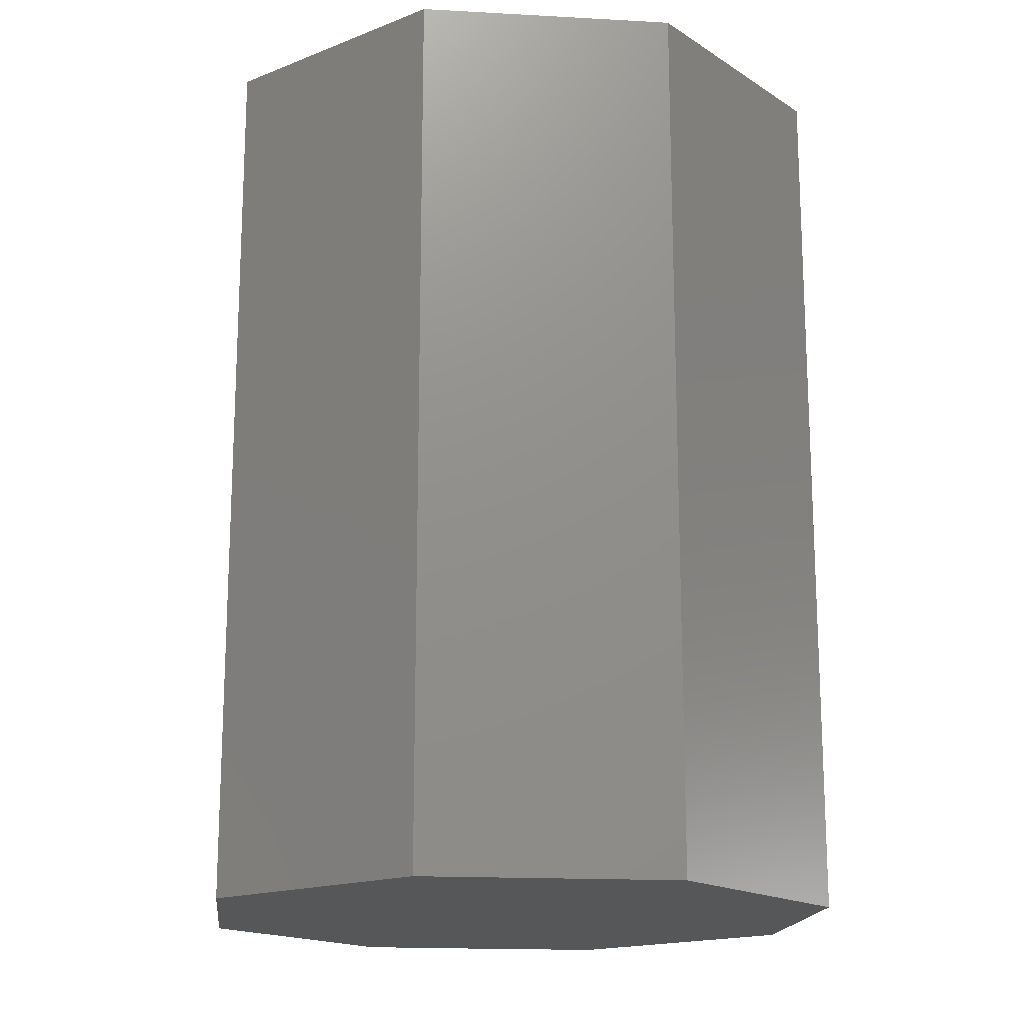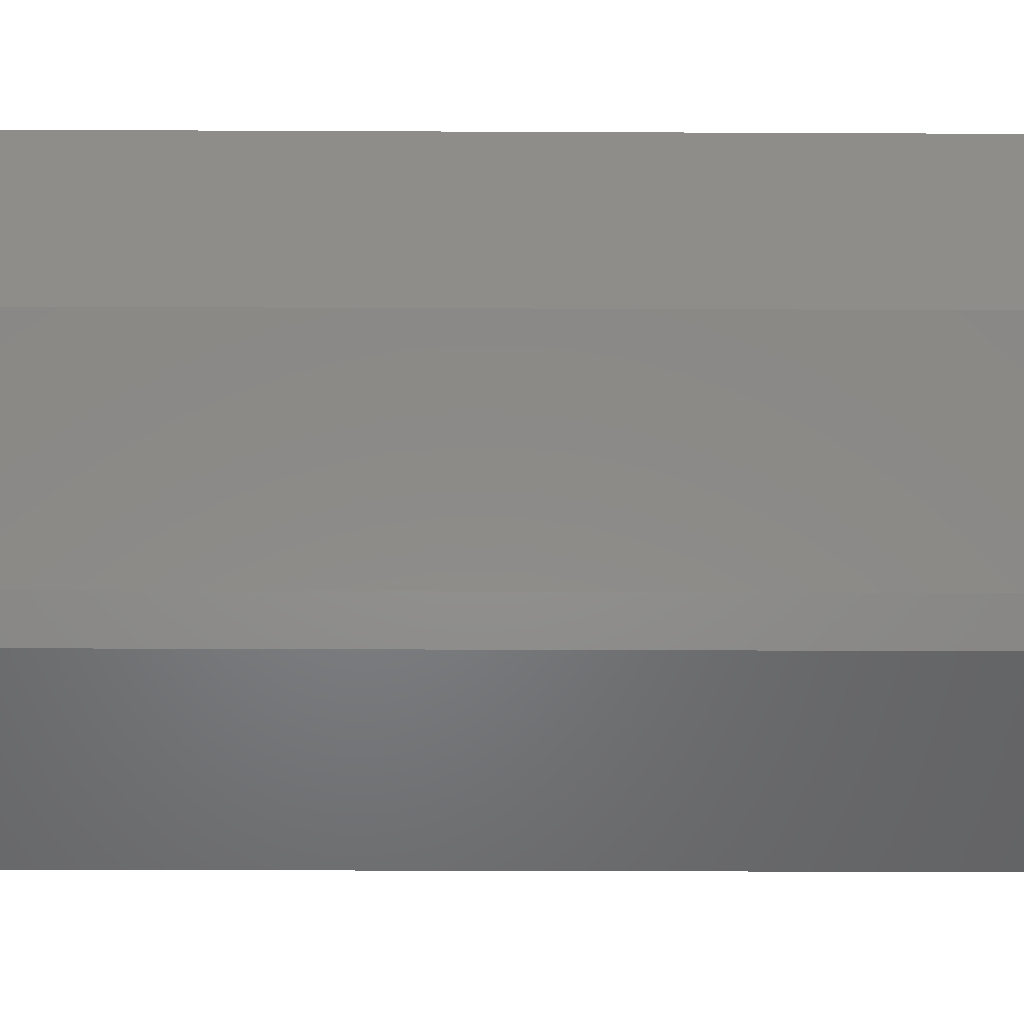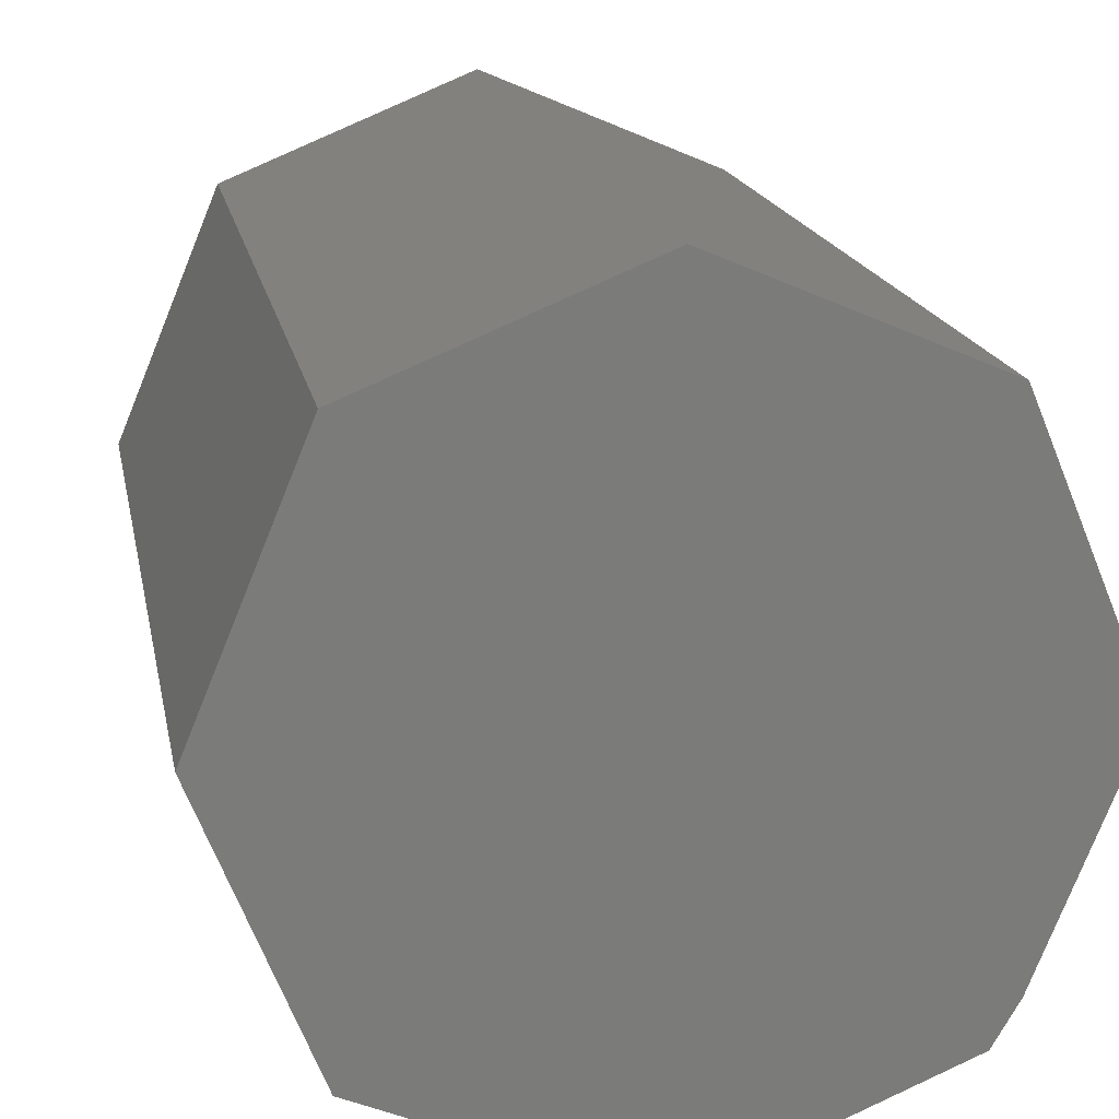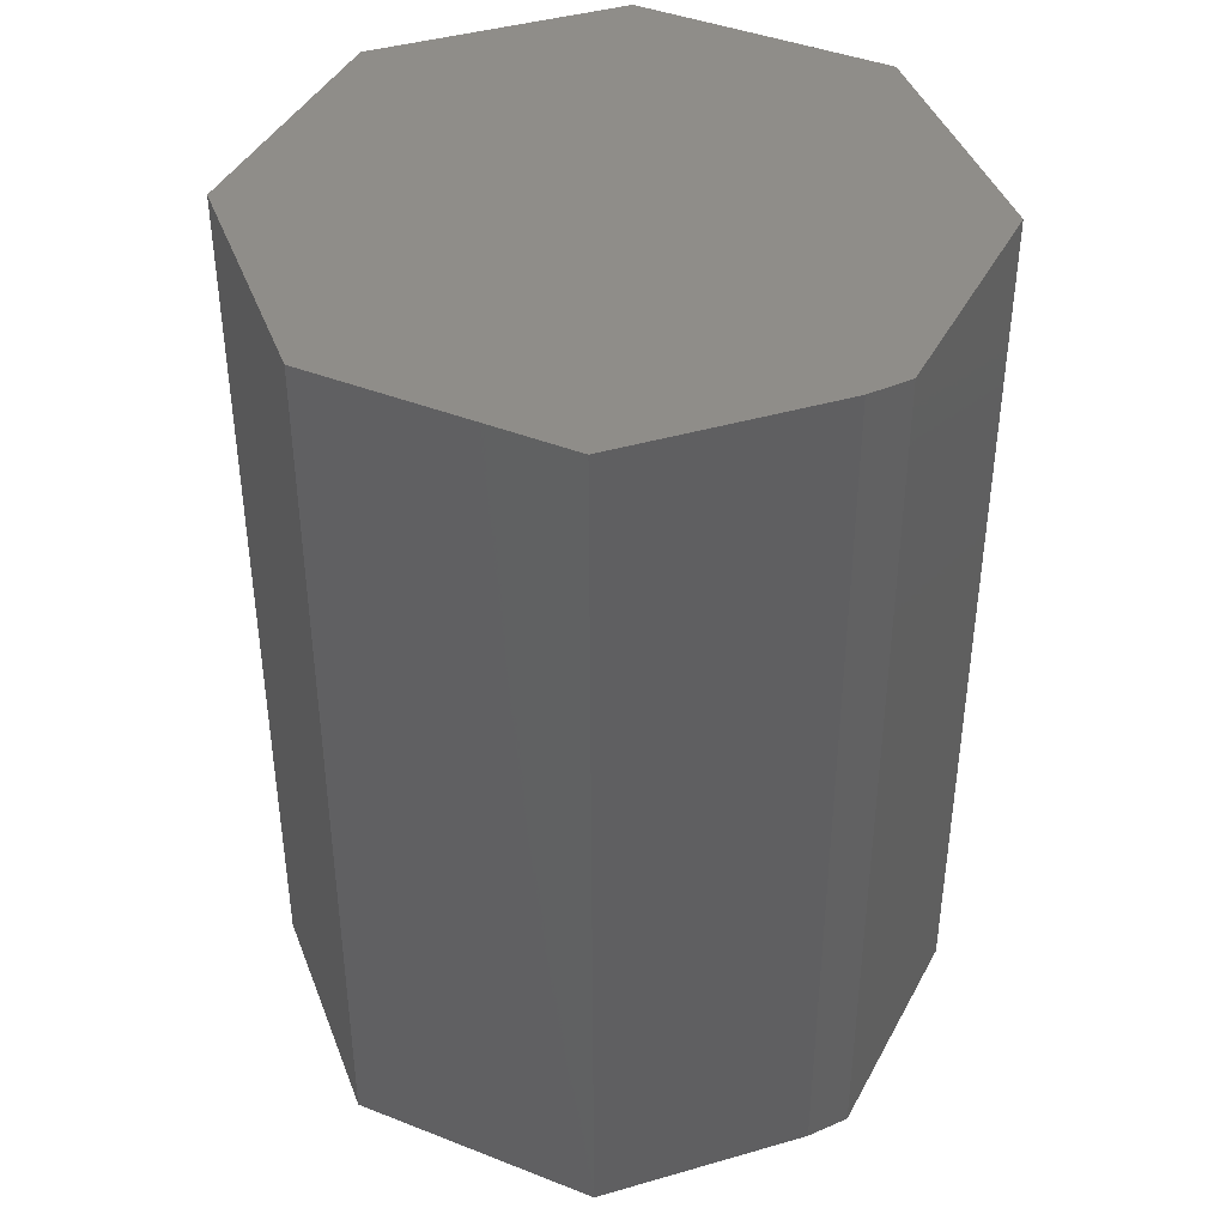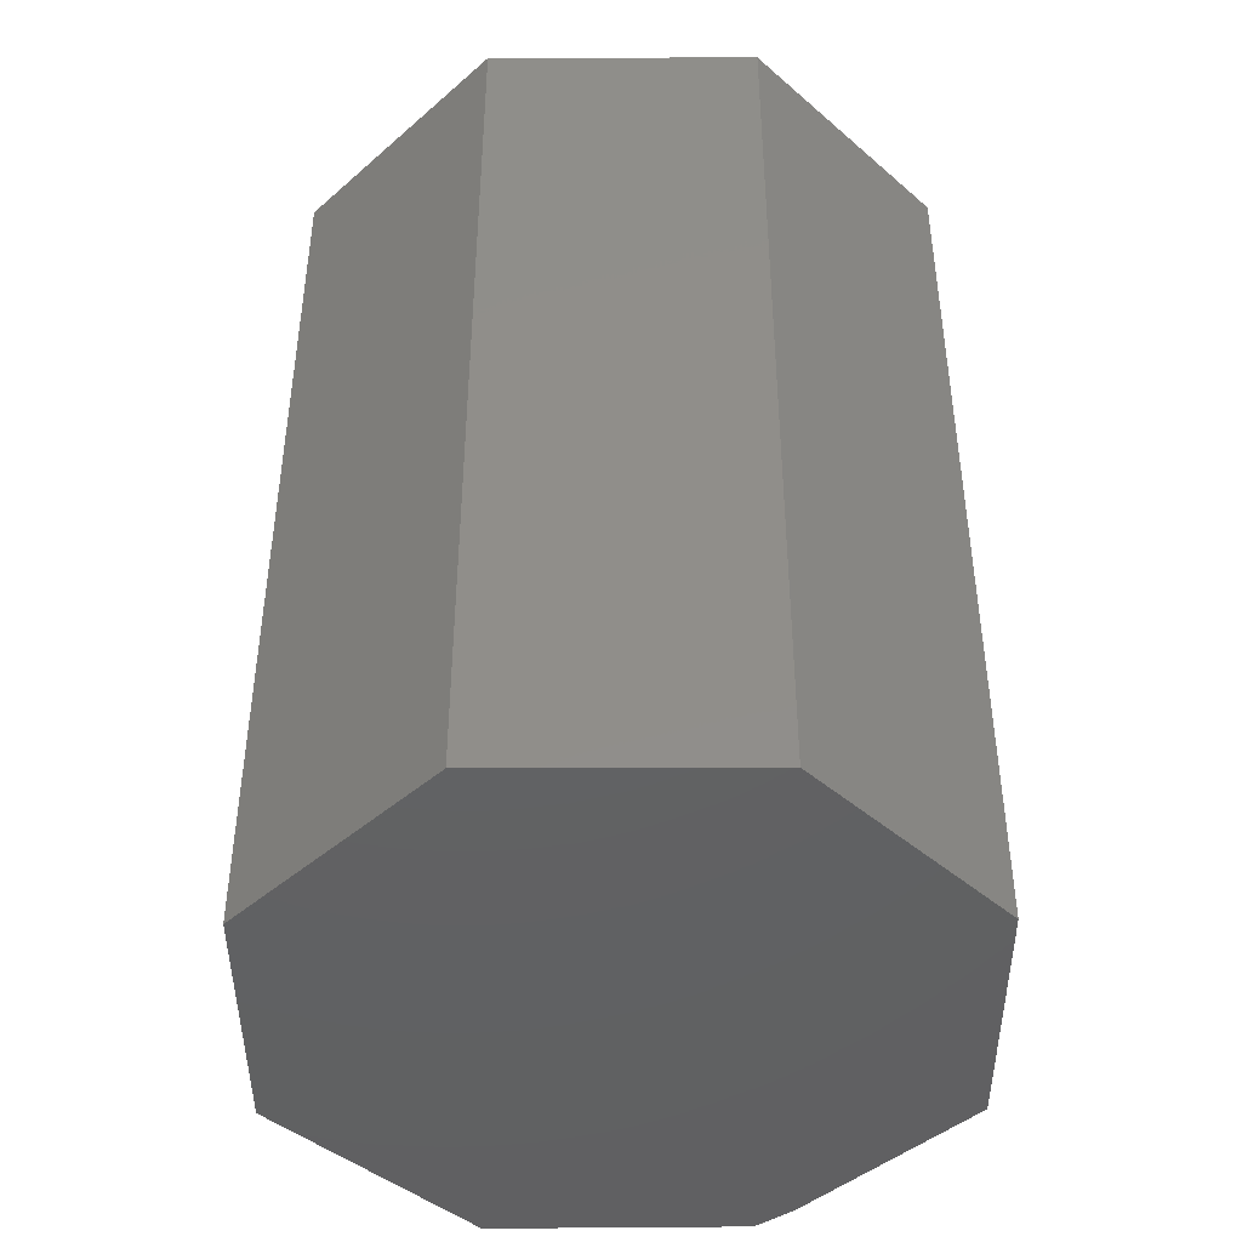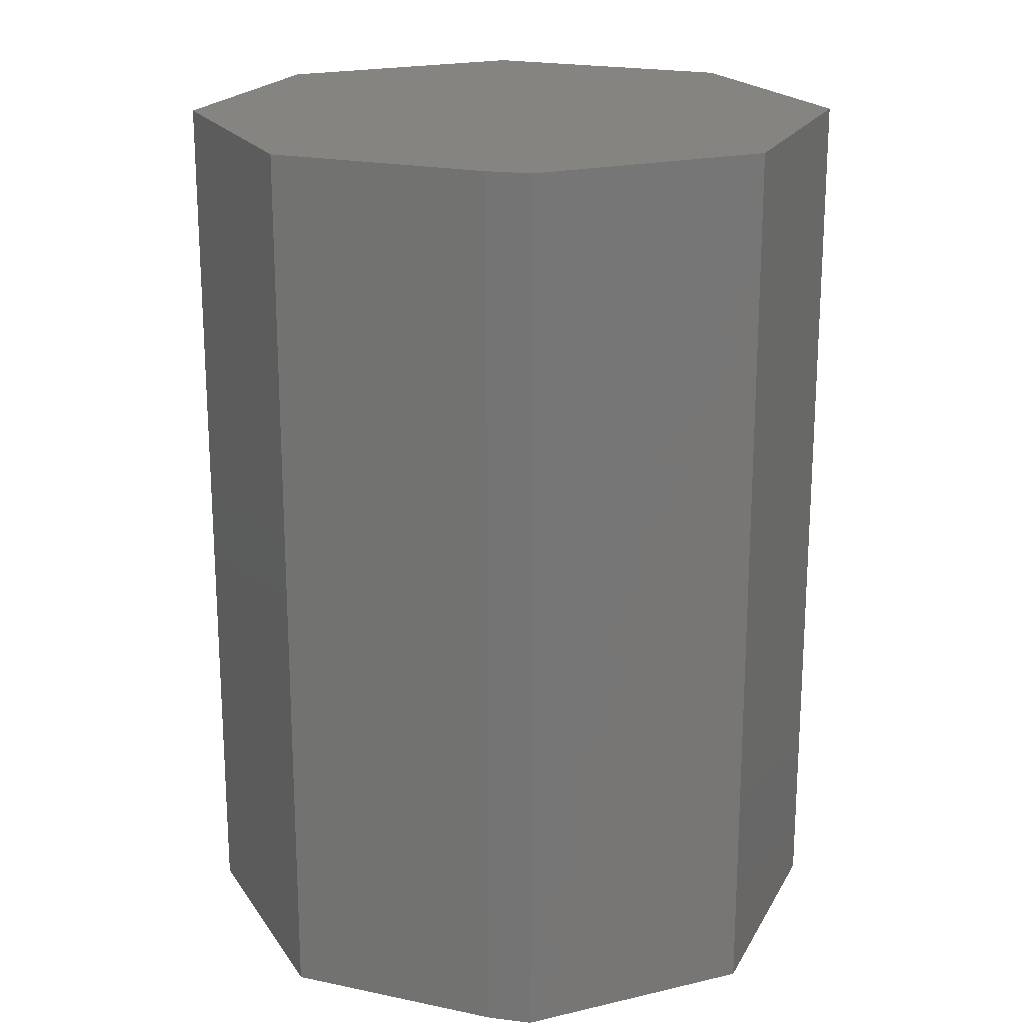
<metadata>
{"format":"stl","ext":"stl","renderer":"f3d","projection":"perspective","resolution":1024,"background":"white","views":[{"elev":-17.0,"azim":-74.0,"up":"+Y"},{"elev":-28.3,"azim":89.6,"up":"+Z"},{"elev":16.0,"azim":-10.0,"up":"+Z"},{"elev":41.6,"azim":93.1,"up":"+Y"},{"elev":-44.2,"azim":-22.2,"up":"+Y"},{"elev":20.1,"azim":133.6,"up":"+Y"}]}
</metadata>
<code>
# stl→obj: 18 verts, 32 faces
v -0.1995 -0.75 -0.1985
v -0.0009868 -0.75 -0.2803
v 0.1845 -0.75 -0.2016
v 0.2036 -0.75 -0.1696
v 0.2734 -0.75 -8.948e-17
v -0.2812 -0.75 -1.388e-17
v -0.1995 -0.75 0.1985
v 0.1917 -0.75 0.1985
v -0.0009868 -0.75 0.2803
v -0.1995 4.538e-18 -0.1985
v -0.2812 3.852e-34 -1.388e-17
v 0.2734 3.079e-17 -8.948e-17
v 0.2036 2.691e-17 -0.1696
v 0.1845 2.585e-17 -0.2016
v -0.0009868 1.556e-17 -0.2803
v -0.0009868 1.556e-17 0.2803
v 0.1917 2.625e-17 0.1985
v -0.1995 4.538e-18 0.1985
f 1 2 3
f 1 3 4
f 1 4 5
f 1 5 6
f 6 5 7
f 7 5 8
f 7 8 9
f 10 11 12
f 10 12 13
f 10 13 14
f 10 14 15
f 16 17 18
f 18 17 12
f 18 12 11
f 13 12 4
f 4 12 5
f 15 14 2
f 2 14 3
f 3 14 4
f 4 14 13
f 18 11 7
f 7 11 6
f 16 18 9
f 9 18 7
f 17 16 8
f 8 16 9
f 12 17 5
f 5 17 8
f 10 15 1
f 1 15 2
f 11 10 6
f 6 10 1

</code>
